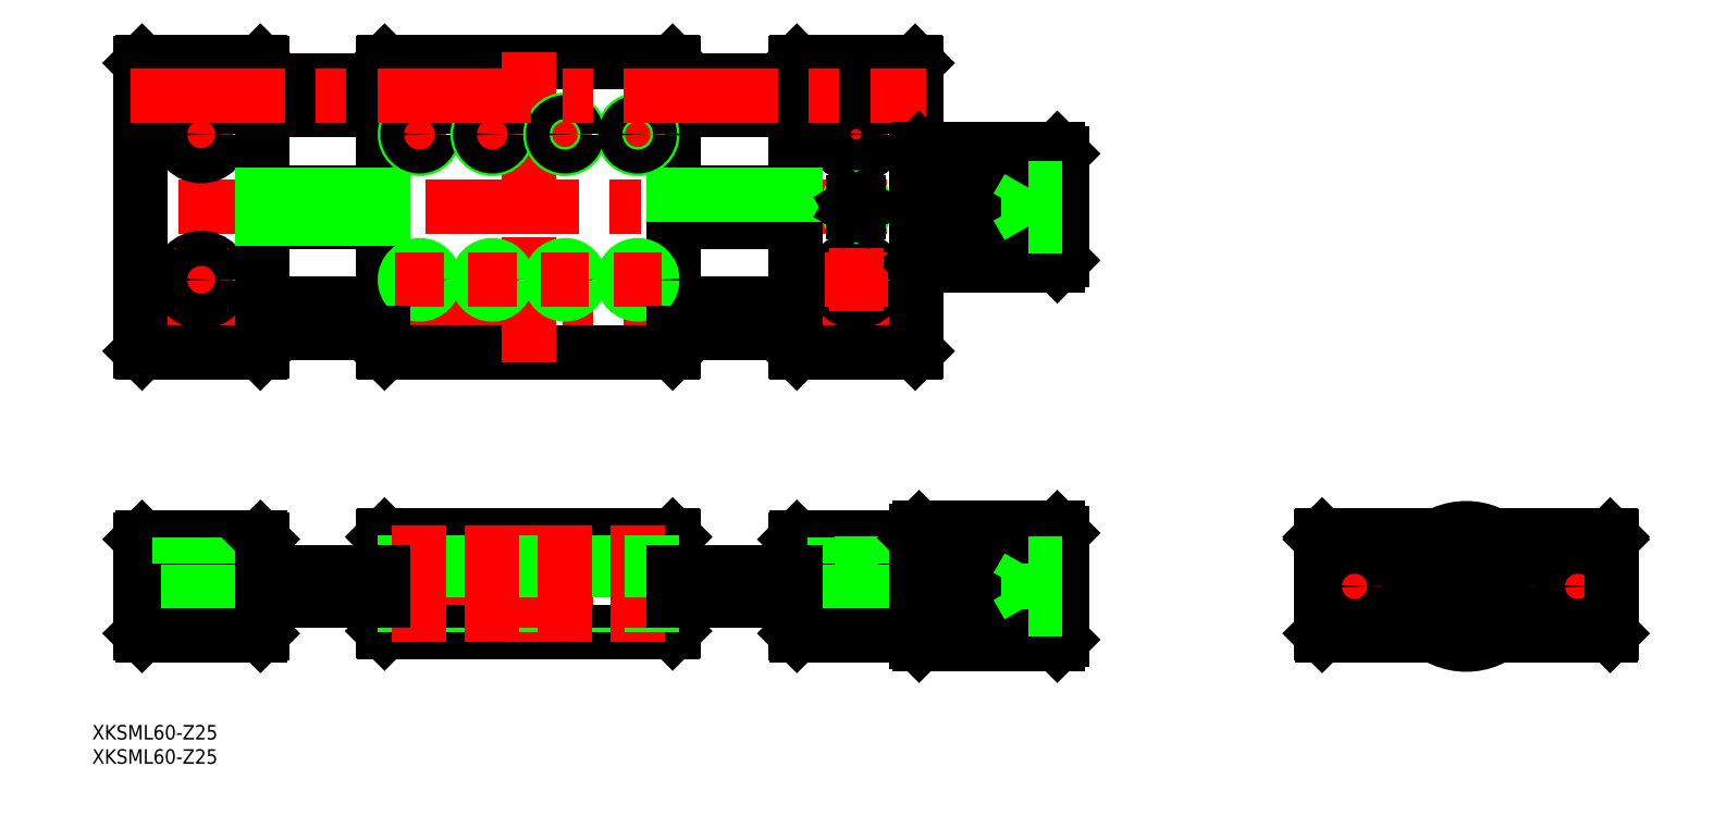
<metadata>
{"format":"dxf","ext":"dxf","renderer":"ezdxf+matplotlib","layout":"modelspace","background":"white","min_lineweight":24,"dpi":150}
</metadata>
<code>
0
SECTION
2
ENTITIES
0
TEXT
8
0
10
-283.3
20
-31.58
30
0
40
3
1
XKSML60-Z25
0
TEXT
8
0
10
-283.3
20
-36.58
30
0
40
3
1
XKSML60-Z25
0
LINE
8
CENTER
10
-275.3
20
55.21
30
0
11
-111.3
21
55.21
31
0
0
LINE
8
CENTER
10
-81.29
20
78.21
30
0
11
-275.3
21
78.21
31
0
0
LINE
8
CENTER
10
-275.3
20
0
30
0
11
-81.29
21
0
31
0
0
LINE
8
0
10
-163.6
20
10.5
30
0
11
-223
21
10.5
31
0
0
LINE
8
0
10
-223
20
-9.5
30
0
11
-163.6
21
-9.5
31
0
0
LINE
8
0
10
-163.6
20
108.2
30
0
11
-223
21
108.2
31
0
0
LINE
8
0
10
-223
20
48.21
30
0
11
-163.6
21
48.21
31
0
0
LINE
8
0
10
-273.3
20
9.7
30
0
11
-273.3
21
-9.7
31
0
0
LINE
8
0
10
-248.3
20
9.7
30
0
11
-248.3
21
-9.7
31
0
0
LINE
8
CENTER
10
-260.8
20
12
30
0
11
-260.8
21
-12
31
0
0
LINE
8
0
10
-263.5
20
4.8
30
0
11
-263.5
21
-10
31
0
0
LINE
8
0
10
-258
20
4.8
30
0
11
-258
21
-10
31
0
0
LINE
8
0
10
-248.6
20
-10
30
0
11
-273
21
-10
31
0
0
LINE
8
0
10
-273
20
-10
30
0
11
-273.3
21
-9.7
31
0
0
LINE
8
0
10
-248.6
20
-10
30
0
11
-248.3
21
-9.7
31
0
0
LINE
8
0
10
-265.3
20
4.8
30
0
11
-256.3
21
4.8
31
0
0
LINE
8
0
10
-273
20
10
30
0
11
-248.6
21
10
31
0
0
LINE
8
0
10
-273.3
20
9.7
30
0
11
-273
21
10
31
0
0
LINE
8
0
10
-265.3
20
10
30
0
11
-265.3
21
4.8
31
0
0
LINE
8
0
10
-256.3
20
4.8
30
0
11
-256.3
21
10
31
0
0
LINE
8
0
10
-248.6
20
10
30
0
11
-248.3
21
9.7
31
0
0
LINE
8
0
10
-223.3
20
10.2
30
0
11
-223.3
21
-9.2
31
0
0
LINE
8
0
10
-223
20
-9.5
30
0
11
-223.3
21
-9.2
31
0
0
LINE
8
0
10
-213
20
10.5
30
0
11
-219.9
21
10.5
31
0
0
LINE
8
0
10
-223.3
20
10.2
30
0
11
-223
21
10.5
31
0
0
LINE
8
0
10
-248.3
20
58.21
30
0
11
-223.3
21
58.21
31
0
0
LINE
8
0
10
-248.3
20
98.21
30
0
11
-223.3
21
98.21
31
0
0
LINE
8
0
10
-248.3
20
75.21
30
0
11
-223.3
21
75.21
31
0
0
LINE
8
0
10
-223.3
20
81.21
30
0
11
-248.3
21
81.21
31
0
0
LINE
8
0
10
-273.3
20
107.9
30
0
11
-273.3
21
48.51
31
0
0
LINE
8
0
10
-248.3
20
107.9
30
0
11
-248.3
21
48.51
31
0
0
LINE
8
CENTER
10
-267.3
20
63.21
30
0
11
-254.3
21
63.21
31
0
0
CIRCLE
8
0
10
-260.8
20
63.21
30
0
40
4.5
0
LINE
8
0
10
-273
20
48.21
30
0
11
-248.6
21
48.21
31
0
0
LINE
8
CENTER
10
-260.8
20
69.71
30
0
11
-260.8
21
56.71
31
0
0
CIRCLE
8
0
10
-260.8
20
63.21
30
0
40
2.75
0
LINE
8
0
10
-273
20
48.21
30
0
11
-273.3
21
48.51
31
0
0
LINE
8
0
10
-248.6
20
48.21
30
0
11
-248.3
21
48.51
31
0
0
LINE
8
CENTER
10
-267.3
20
93.21
30
0
11
-254.3
21
93.21
31
0
0
CIRCLE
8
0
10
-260.8
20
93.21
30
0
40
4.5
0
LINE
8
0
10
-273
20
108.2
30
0
11
-248.6
21
108.2
31
0
0
LINE
8
CENTER
10
-260.8
20
99.71
30
0
11
-260.8
21
86.71
31
0
0
CIRCLE
8
0
10
-260.8
20
93.21
30
0
40
2.75
0
LINE
8
0
10
-273
20
108.2
30
0
11
-273.3
21
107.9
31
0
0
LINE
8
0
10
-248.6
20
108.2
30
0
11
-248.3
21
107.9
31
0
0
LINE
8
CENTER
10
-193.3
20
110.2
30
0
11
-193.3
21
46.21
31
0
0
LINE
8
0
10
-223.3
20
107.9
30
0
11
-223.3
21
48.51
31
0
0
LINE
8
0
10
-223
20
48.21
30
0
11
-223.3
21
48.51
31
0
0
LINE
8
0
10
-223.3
20
107.9
30
0
11
-223
21
108.2
31
0
0
LINE
8
0
10
-113.3
20
9.7
30
0
11
-113.3
21
-9.7
31
0
0
LINE
8
CENTER
10
-125.8
20
12
30
0
11
-125.8
21
-12
31
0
0
LINE
8
0
10
-128.5
20
4.8
30
0
11
-128.5
21
-10
31
0
0
LINE
8
0
10
-123
20
4.8
30
0
11
-123
21
-10
31
0
0
LINE
8
0
10
-138.3
20
-9.7
30
0
11
-138.3
21
9.7
31
0
0
LINE
8
0
10
-113.3
20
9.7
30
0
11
-113.3
21
-9.7
31
0
0
LINE
8
0
10
-163.3
20
10.2
30
0
11
-163.3
21
-9.2
31
0
0
LINE
8
0
10
-113.6
20
-10
30
0
11
-138
21
-10
31
0
0
LINE
8
0
10
-163.6
20
-9.5
30
0
11
-163.3
21
-9.2
31
0
0
LINE
8
0
10
-138
20
-10
30
0
11
-138.3
21
-9.7
31
0
0
LINE
8
0
10
-113.6
20
-10
30
0
11
-113.3
21
-9.7
31
0
0
LINE
8
0
10
-138
20
10
30
0
11
-113.6
21
10
31
0
0
LINE
8
0
10
-163.6
20
10.5
30
0
11
-163.3
21
10.2
31
0
0
LINE
8
0
10
-138.3
20
9.7
30
0
11
-138
21
10
31
0
0
LINE
8
0
10
-130.3
20
4.8
30
0
11
-121.3
21
4.8
31
0
0
LINE
8
0
10
-130.3
20
10
30
0
11
-130.3
21
4.8
31
0
0
LINE
8
0
10
-121.3
20
4.8
30
0
11
-121.3
21
10
31
0
0
LINE
8
0
10
-113.3
20
9.7
30
0
11
-113.6
21
10
31
0
0
LINE
8
CENTER
10
-32
20
0
30
0
11
32
21
0
31
0
0
LINE
8
0
10
-29.7
20
-10
30
0
11
-6.633
21
-10
31
0
0
LINE
8
0
10
-29.7
20
10
30
0
11
-6.633
21
10
31
0
0
LINE
8
0
10
-29.7
20
10.5
30
0
11
-5.809
21
10.5
31
0
0
LINE
8
0
10
-30
20
10.2
30
0
11
-30
21
-9.7
31
0
0
LINE
8
0
10
-29.7
20
-10
30
0
11
-30
21
-9.7
31
0
0
LINE
8
CENTER
10
-23
20
5
30
0
11
-23
21
-5
31
0
0
LINE
8
0
10
-29.7
20
10
30
0
11
-30
21
9.7
31
0
0
LINE
8
0
10
-29.7
20
10.5
30
0
11
-30
21
10.2
31
0
0
LINE
8
CENTER
10
23
20
5
30
0
11
23
21
-5
31
0
0
LINE
8
0
10
30
20
10.2
30
0
11
30
21
-9.7
31
0
0
LINE
8
0
10
29.7
20
-10
30
0
11
30
21
-9.7
31
0
0
LINE
8
0
10
29.7
20
10
30
0
11
30
21
9.7
31
0
0
LINE
8
0
10
29.7
20
10.5
30
0
11
30
21
10.2
31
0
0
LINE
8
0
10
-113.3
20
107.9
30
0
11
-113.3
21
48.51
31
0
0
LINE
8
0
10
-138.3
20
107.9
30
0
11
-138.3
21
48.51
31
0
0
LINE
8
0
10
-163.3
20
48.51
30
0
11
-163.3
21
107.9
31
0
0
LINE
8
0
10
-138
20
48.21
30
0
11
-113.6
21
48.21
31
0
0
LINE
8
0
10
-163.3
20
58.21
30
0
11
-138.3
21
58.21
31
0
0
LINE
8
0
10
-163.6
20
48.21
30
0
11
-163.3
21
48.51
31
0
0
LINE
8
0
10
-138
20
48.21
30
0
11
-138.3
21
48.51
31
0
0
LINE
8
0
10
-138.3
20
75.75
30
0
11
-163.3
21
75.75
31
0
0
LINE
8
0
10
-248.3
20
80.67
30
0
11
-223.3
21
80.67
31
0
0
LINE
8
0
10
-138.3
20
75.21
30
0
11
-163.3
21
75.21
31
0
0
LINE
8
0
10
-163.3
20
81.21
30
0
11
-138.3
21
81.21
31
0
0
LINE
8
CENTER
10
-125.8
20
99.71
30
0
11
-125.8
21
86.71
31
0
0
CIRCLE
8
0
10
-125.8
20
63.21
30
0
40
2.75
0
CIRCLE
8
0
10
-125.8
20
63.21
30
0
40
4.5
0
LINE
8
0
10
-113.6
20
48.21
30
0
11
-113.3
21
48.51
31
0
0
LINE
8
CENTER
10
-132.3
20
63.21
30
0
11
-119.3
21
63.21
31
0
0
LINE
8
0
10
-138
20
108.2
30
0
11
-113.6
21
108.2
31
0
0
LINE
8
0
10
-163.3
20
98.21
30
0
11
-138.3
21
98.21
31
0
0
LINE
8
0
10
-163.6
20
108.2
30
0
11
-163.3
21
107.9
31
0
0
LINE
8
0
10
-138
20
108.2
30
0
11
-138.3
21
107.9
31
0
0
LINE
8
CENTER
10
-132.3
20
93.21
30
0
11
-119.3
21
93.21
31
0
0
CIRCLE
8
0
10
-125.8
20
93.21
30
0
40
2.75
0
CIRCLE
8
0
10
-125.8
20
93.21
30
0
40
4.5
0
LINE
8
0
10
-113.6
20
108.2
30
0
11
-113.3
21
107.9
31
0
0
LINE
8
0
10
-163.3
20
80.67
30
0
11
-138.3
21
80.67
31
0
0
LINE
8
0
10
-223.3
20
75.75
30
0
11
-248.3
21
75.75
31
0
0
CIRCLE
8
0
10
-125.8
20
78.21
30
0
40
1.621
0
CIRCLE
8
0
10
-125.8
20
78.21
30
0
40
2
0
LINE
8
CENTER
10
-193.3
20
12.5
30
0
11
-193.3
21
-11.5
31
0
0
LINE
8
CENTER
10
-170.8
20
98.21
30
0
11
-170.8
21
88.21
31
0
0
LINE
8
CENTER
10
-185.8
20
98.21
30
0
11
-185.8
21
88.21
31
0
0
LINE
8
CENTER
10
-200.8
20
98.21
30
0
11
-200.8
21
88.21
31
0
0
LINE
8
CENTER
10
-215.8
20
98.21
30
0
11
-215.8
21
88.21
31
0
0
LINE
8
CENTER
10
-215.8
20
68.21
30
0
11
-215.8
21
58.21
31
0
0
LINE
8
CENTER
10
-200.8
20
68.21
30
0
11
-200.8
21
58.21
31
0
0
CIRCLE
8
0
10
-200.8
20
63.21
30
0
40
2.458
0
CIRCLE
8
0
10
-215.8
20
63.21
30
0
40
2.458
0
CIRCLE
8
0
10
-215.8
20
63.21
30
0
40
3
0
CIRCLE
8
0
10
-200.8
20
63.21
30
0
40
3
0
LINE
8
CENTER
10
-220.8
20
63.21
30
0
11
-210.8
21
63.21
31
0
0
LINE
8
CENTER
10
-205.8
20
63.21
30
0
11
-195.8
21
63.21
31
0
0
LINE
8
CENTER
10
-185.8
20
68.21
30
0
11
-185.8
21
58.21
31
0
0
LINE
8
CENTER
10
-170.8
20
68.21
30
0
11
-170.8
21
58.21
31
0
0
CIRCLE
8
0
10
-170.8
20
63.21
30
0
40
2.458
0
CIRCLE
8
0
10
-185.8
20
63.21
30
0
40
2.458
0
CIRCLE
8
0
10
-170.8
20
63.21
30
0
40
3
0
CIRCLE
8
0
10
-185.8
20
63.21
30
0
40
3
0
LINE
8
CENTER
10
-175.8
20
63.21
30
0
11
-165.8
21
63.21
31
0
0
LINE
8
CENTER
10
-190.8
20
63.21
30
0
11
-180.8
21
63.21
31
0
0
CIRCLE
8
0
10
-215.8
20
93.21
30
0
40
3
0
LINE
8
CENTER
10
-220.8
20
93.21
30
0
11
-210.8
21
93.21
31
0
0
CIRCLE
8
0
10
-215.8
20
93.21
30
0
40
2.458
0
CIRCLE
8
0
10
-200.8
20
93.21
30
0
40
3
0
LINE
8
CENTER
10
-205.8
20
93.21
30
0
11
-195.8
21
93.21
31
0
0
CIRCLE
8
0
10
-200.8
20
93.21
30
0
40
2.458
0
LINE
8
CENTER
10
-175.8
20
93.21
30
0
11
-165.8
21
93.21
31
0
0
CIRCLE
8
0
10
-170.8
20
93.21
30
0
40
3
0
LINE
8
CENTER
10
-190.8
20
93.21
30
0
11
-180.8
21
93.21
31
0
0
CIRCLE
8
0
10
-185.8
20
93.21
30
0
40
3
0
CIRCLE
8
0
10
-185.8
20
93.21
30
0
40
2.458
0
CIRCLE
8
0
10
-170.8
20
93.21
30
0
40
2.458
0
LINE
8
0
10
-203.8
20
10.5
30
0
11
-203.8
21
-9.5
31
0
0
LINE
8
0
10
-203.2
20
10.5
30
0
11
-203.2
21
-9.5
31
0
0
LINE
8
0
10
-197.8
20
10.5
30
0
11
-197.8
21
-9.5
31
0
0
LINE
8
0
10
-198.3
20
10.5
30
0
11
-198.3
21
-9.5
31
0
0
LINE
8
CENTER
10
-200.8
20
12.5
30
0
11
-200.8
21
-11.5
31
0
0
LINE
8
0
10
-218.2
20
10.5
30
0
11
-218.2
21
-9.5
31
0
0
LINE
8
0
10
-218.8
20
10.5
30
0
11
-218.8
21
-9.5
31
0
0
LINE
8
0
10
-212.8
20
10.5
30
0
11
-212.8
21
-9.5
31
0
0
LINE
8
0
10
-213.3
20
10.5
30
0
11
-213.3
21
-9.5
31
0
0
LINE
8
CENTER
10
-215.8
20
12.5
30
0
11
-215.8
21
-11.5
31
0
0
LINE
8
0
10
-173.8
20
10.5
30
0
11
-173.8
21
-9.5
31
0
0
LINE
8
0
10
-173.2
20
10.5
30
0
11
-173.2
21
-9.5
31
0
0
LINE
8
0
10
-168.3
20
10.5
30
0
11
-168.3
21
-9.5
31
0
0
LINE
8
CENTER
10
-170.8
20
12.5
30
0
11
-170.8
21
-11.5
31
0
0
LINE
8
0
10
-188.8
20
10.5
30
0
11
-188.8
21
-9.5
31
0
0
LINE
8
0
10
-188.2
20
10.5
30
0
11
-188.2
21
-9.5
31
0
0
LINE
8
0
10
-182.8
20
10.5
30
0
11
-182.8
21
-9.5
31
0
0
LINE
8
0
10
-183.3
20
10.5
30
0
11
-183.3
21
-9.5
31
0
0
LINE
8
CENTER
10
-185.8
20
12.5
30
0
11
-185.8
21
-11.5
31
0
0
LINE
8
0
10
-167.8
20
10.5
30
0
11
-167.8
21
-9.5
31
0
0
CIRCLE
8
0
10
-23
20
0
30
0
40
3
0
CIRCLE
8
0
10
23
20
0
30
0
40
3
0
LINE
8
0
10
-138.3
20
52.21
30
0
11
-163.3
21
52.21
31
0
0
LINE
8
0
10
-248.3
20
104.2
30
0
11
-223.3
21
104.2
31
0
0
LINE
8
0
10
-163.3
20
104.2
30
0
11
-138.3
21
104.2
31
0
0
LINE
8
0
10
-223.3
20
52.21
30
0
11
-248.3
21
52.21
31
0
0
LINE
8
CENTER
10
-275.3
20
101.2
30
0
11
-111.3
21
101.2
31
0
0
LINE
8
0
10
-163.3
20
3
30
0
11
-138.3
21
3
31
0
0
LINE
8
0
10
-138.3
20
-3
30
0
11
-163.3
21
-3
31
0
0
LINE
8
0
10
-248.3
20
3
30
0
11
-223.3
21
3
31
0
0
LINE
8
0
10
-223.3
20
-3
30
0
11
-248.3
21
-3
31
0
0
LINE
8
0
10
-88.52
20
86.21
30
0
11
-112.8
21
86.21
31
0
0
LINE
8
0
10
-112.8
20
86.71
30
0
11
-87.7
21
86.71
31
0
0
LINE
8
0
10
-86.87
20
87.21
30
0
11
-112.8
21
87.21
31
0
0
LINE
8
0
10
-112.8
20
87.71
30
0
11
-86.02
21
87.71
31
0
0
LINE
8
0
10
-85.16
20
88.21
30
0
11
-112.8
21
88.21
31
0
0
LINE
8
0
10
-112.8
20
88.71
30
0
11
-84.29
21
88.71
31
0
0
LINE
8
0
10
-84.29
20
89.21
30
0
11
-112.8
21
89.21
31
0
0
LINE
8
0
10
-112.8
20
89.71
30
0
11
-84.29
21
89.71
31
0
0
LINE
8
0
10
-84.29
20
66.21
30
0
11
-112.8
21
66.21
31
0
0
LINE
8
0
10
-112.8
20
90.21
30
0
11
-84.29
21
90.21
31
0
0
LINE
8
0
10
-112.8
20
90.21
30
0
11
-112.8
21
66.21
31
0
0
LINE
8
0
10
-113.3
20
89.71
30
0
11
-113.3
21
66.71
31
0
0
LINE
8
0
10
-112.8
20
66.71
30
0
11
-93.91
21
66.71
31
0
0
LINE
8
0
10
-93.55
20
67.21
30
0
11
-112.8
21
67.21
31
0
0
LINE
8
0
10
-112.8
20
67.71
30
0
11
-93.21
21
67.71
31
0
0
LINE
8
0
10
-92.93
20
68.21
30
0
11
-112.8
21
68.21
31
0
0
LINE
8
0
10
-112.8
20
68.71
30
0
11
-92.72
21
68.71
31
0
0
LINE
8
0
10
-92.59
20
69.21
30
0
11
-112.8
21
69.21
31
0
0
LINE
8
0
10
-112.8
20
69.71
30
0
11
-92.58
21
69.71
31
0
0
LINE
8
0
10
-92.66
20
70.21
30
0
11
-112.8
21
70.21
31
0
0
LINE
8
0
10
-112.8
20
71.21
30
0
11
-92.95
21
71.21
31
0
0
LINE
8
0
10
-93.21
20
72.21
30
0
11
-112.8
21
72.21
31
0
0
LINE
8
0
10
-93.33
20
73.21
30
0
11
-112.8
21
73.21
31
0
0
LINE
8
0
10
-112.8
20
74.21
30
0
11
-93.38
21
74.21
31
0
0
LINE
8
0
10
-93.4
20
75.21
30
0
11
-112.8
21
75.21
31
0
0
LINE
8
0
10
-112.8
20
76.21
30
0
11
-93.42
21
76.21
31
0
0
LINE
8
0
10
-93.42
20
77.21
30
0
11
-112.8
21
77.21
31
0
0
LINE
8
0
10
-112.8
20
79.21
30
0
11
-93.41
21
79.21
31
0
0
LINE
8
0
10
-93.38
20
80.21
30
0
11
-112.8
21
80.21
31
0
0
LINE
8
0
10
-112.8
20
81.21
30
0
11
-93.33
21
81.21
31
0
0
LINE
8
0
10
-93.23
20
82.21
30
0
11
-112.8
21
82.21
31
0
0
LINE
8
0
10
-112.8
20
83.21
30
0
11
-92.59
21
83.21
31
0
0
LINE
8
0
10
-112.8
20
66.21
30
0
11
-113.3
21
66.71
31
0
0
LINE
8
0
10
-91.49
20
84.21
30
0
11
-112.8
21
84.21
31
0
0
LINE
8
0
10
-112.8
20
85.21
30
0
11
-90.07
21
85.21
31
0
0
LINE
8
0
10
-112.8
20
90.21
30
0
11
-113.3
21
89.71
31
0
0
LINE
8
0
10
-84.29
20
90.21
30
0
11
-84.29
21
66.21
31
0
0
LINE
8
0
10
-83.29
20
89.21
30
0
11
-83.29
21
67.21
31
0
0
LINE
8
0
10
-84.29
20
66.21
30
0
11
-83.29
21
67.21
31
0
0
LINE
8
0
10
-83.29
20
89.21
30
0
11
-84.29
21
90.21
31
0
0
LINE
8
0
10
-83.29
20
82.21
30
0
11
-90.29
21
82.21
31
0
0
LINE
8
0
10
-90.29
20
74.21
30
0
11
-83.29
21
74.21
31
0
0
LINE
8
0
10
-90.29
20
82.21
30
0
11
-90.29
21
74.21
31
0
0
LINE
8
0
10
-90.29
20
78.21
30
0
11
-83.29
21
78.21
31
0
0
LINE
8
0
10
-90.29
20
82.21
30
0
11
-92.6
21
78.21
31
0
0
LINE
8
0
10
-90.29
20
74.21
30
0
11
-92.6
21
78.21
31
0
0
LINE
8
0
10
-84.29
20
12
30
0
11
-84.29
21
-12
31
0
0
LINE
8
0
10
-83.29
20
11
30
0
11
-83.29
21
-11
31
0
0
LINE
8
0
10
-84.29
20
-12
30
0
11
-83.29
21
-11
31
0
0
LINE
8
0
10
-83.29
20
11
30
0
11
-84.29
21
12
31
0
0
LINE
8
0
10
-84.29
20
-12
30
0
11
-112.8
21
-12
31
0
0
LINE
8
0
10
-112.8
20
-11.5
30
0
11
-93.91
21
-11.5
31
0
0
LINE
8
0
10
-93.55
20
-11
30
0
11
-112.8
21
-11
31
0
0
LINE
8
0
10
-112.8
20
-10.5
30
0
11
-93.21
21
-10.5
31
0
0
LINE
8
0
10
-92.93
20
-10
30
0
11
-112.8
21
-10
31
0
0
LINE
8
0
10
-112.8
20
-9.5
30
0
11
-92.72
21
-9.5
31
0
0
LINE
8
0
10
-92.59
20
-9
30
0
11
-112.8
21
-9
31
0
0
LINE
8
0
10
-112.8
20
-8.5
30
0
11
-92.58
21
-8.5
31
0
0
LINE
8
0
10
-92.66
20
-8
30
0
11
-112.8
21
-8
31
0
0
LINE
8
0
10
-112.8
20
-7
30
0
11
-92.95
21
-7
31
0
0
LINE
8
0
10
-93.21
20
-6
30
0
11
-112.8
21
-6
31
0
0
LINE
8
0
10
-93.33
20
-5
30
0
11
-112.8
21
-5
31
0
0
LINE
8
0
10
-112.8
20
-4
30
0
11
-93.38
21
-4
31
0
0
LINE
8
0
10
-93.4
20
-3
30
0
11
-112.8
21
-3
31
0
0
LINE
8
0
10
-112.8
20
-2
30
0
11
-93.42
21
-2
31
0
0
LINE
8
0
10
-93.42
20
-1
30
0
11
-112.8
21
-1
31
0
0
LINE
8
0
10
-88.52
20
8
30
0
11
-112.8
21
8
31
0
0
LINE
8
0
10
-112.8
20
8.5
30
0
11
-87.7
21
8.5
31
0
0
LINE
8
0
10
-86.87
20
9
30
0
11
-112.8
21
9
31
0
0
LINE
8
0
10
-112.8
20
9.5
30
0
11
-86.02
21
9.5
31
0
0
LINE
8
0
10
-85.16
20
10
30
0
11
-112.8
21
10
31
0
0
LINE
8
0
10
-112.8
20
10.5
30
0
11
-84.29
21
10.5
31
0
0
LINE
8
0
10
-84.29
20
11
30
0
11
-112.8
21
11
31
0
0
LINE
8
0
10
-112.8
20
11.5
30
0
11
-84.29
21
11.5
31
0
0
LINE
8
0
10
-112.8
20
12
30
0
11
-84.29
21
12
31
0
0
LINE
8
0
10
-112.8
20
1
30
0
11
-93.41
21
1
31
0
0
LINE
8
0
10
-93.38
20
2
30
0
11
-112.8
21
2
31
0
0
LINE
8
0
10
-112.8
20
3
30
0
11
-93.33
21
3
31
0
0
LINE
8
0
10
-93.23
20
4
30
0
11
-112.8
21
4
31
0
0
LINE
8
0
10
-112.8
20
5
30
0
11
-92.59
21
5
31
0
0
LINE
8
0
10
-91.49
20
6
30
0
11
-112.8
21
6
31
0
0
LINE
8
0
10
-112.8
20
7
30
0
11
-90.07
21
7
31
0
0
LINE
8
0
10
-112.8
20
12
30
0
11
-112.8
21
-12
31
0
0
LINE
8
0
10
-113.3
20
11.5
30
0
11
-113.3
21
-11.5
31
0
0
LINE
8
0
10
-112.8
20
12
30
0
11
-113.3
21
11.5
31
0
0
LINE
8
0
10
-112.8
20
-12
30
0
11
-113.3
21
-11.5
31
0
0
LINE
8
0
10
-90.29
20
4.619
30
0
11
-90.29
21
-4.619
31
0
0
LINE
8
0
10
-83.29
20
-4.619
30
0
11
-90.29
21
-4.619
31
0
0
LINE
8
0
10
-83.29
20
-2.309
30
0
11
-90.29
21
-2.309
31
0
0
LINE
8
0
10
-83.29
20
2.309
30
0
11
-90.29
21
2.309
31
0
0
LINE
8
0
10
-83.29
20
4.619
30
0
11
-90.29
21
4.619
31
0
0
LINE
8
CENTER
10
1e-16
20
14
30
0
11
-4e-16
21
-14
31
0
0
CIRCLE
8
0
10
0
20
0
30
0
40
11
0
CIRCLE
8
0
10
0
20
0
30
0
40
12
0
LINE
8
0
10
0
20
-4.619
30
0
11
4
21
-2.309
31
0
0
LINE
8
0
10
4
20
-2.309
30
0
11
4
21
2.309
31
0
0
LINE
8
0
10
4
20
2.309
30
0
11
5e-16
21
4.619
31
0
0
LINE
8
0
10
5e-16
20
4.619
30
0
11
-4
21
2.309
31
0
0
LINE
8
0
10
-4
20
2.309
30
0
11
-4
21
-2.309
31
0
0
LINE
8
0
10
-4
20
-2.309
30
0
11
0
21
-4.619
31
0
0
LINE
8
0
10
6.633
20
10
30
0
11
29.7
21
10
31
0
0
LINE
8
0
10
5.809
20
10.5
30
0
11
29.7
21
10.5
31
0
0
LINE
8
0
10
6.633
20
-10
30
0
11
29.7
21
-10
31
0
0
LINE
8
CENTER
10
-125.8
20
82.21
30
0
11
-125.8
21
74.21
31
0
0
LINE
8
CENTER
10
-125.8
20
69.71
30
0
11
-125.8
21
56.71
31
0
0
LINE
8
0
10
-126.4
20
79.21
30
0
11
-126.9
21
78.21
31
0
0
LINE
8
0
10
-126.9
20
78.21
30
0
11
-126.4
21
77.21
31
0
0
LINE
8
0
10
-126.4
20
77.21
30
0
11
-125.2
21
77.21
31
0
0
LINE
8
0
10
-125.2
20
77.21
30
0
11
-124.6
21
78.21
31
0
0
LINE
8
0
10
-124.6
20
78.21
30
0
11
-125.2
21
79.21
31
0
0
LINE
8
0
10
-125.2
20
79.21
30
0
11
-126.4
21
79.21
31
0
0
LINE
8
0
10
-90.29
20
4
30
0
11
-92.6
21
-7.499e-11
31
0
0
LINE
8
0
10
-90.29
20
-4
30
0
11
-92.6
21
-7.499e-11
31
0
0
ENDSEC
0
EOF

</code>
